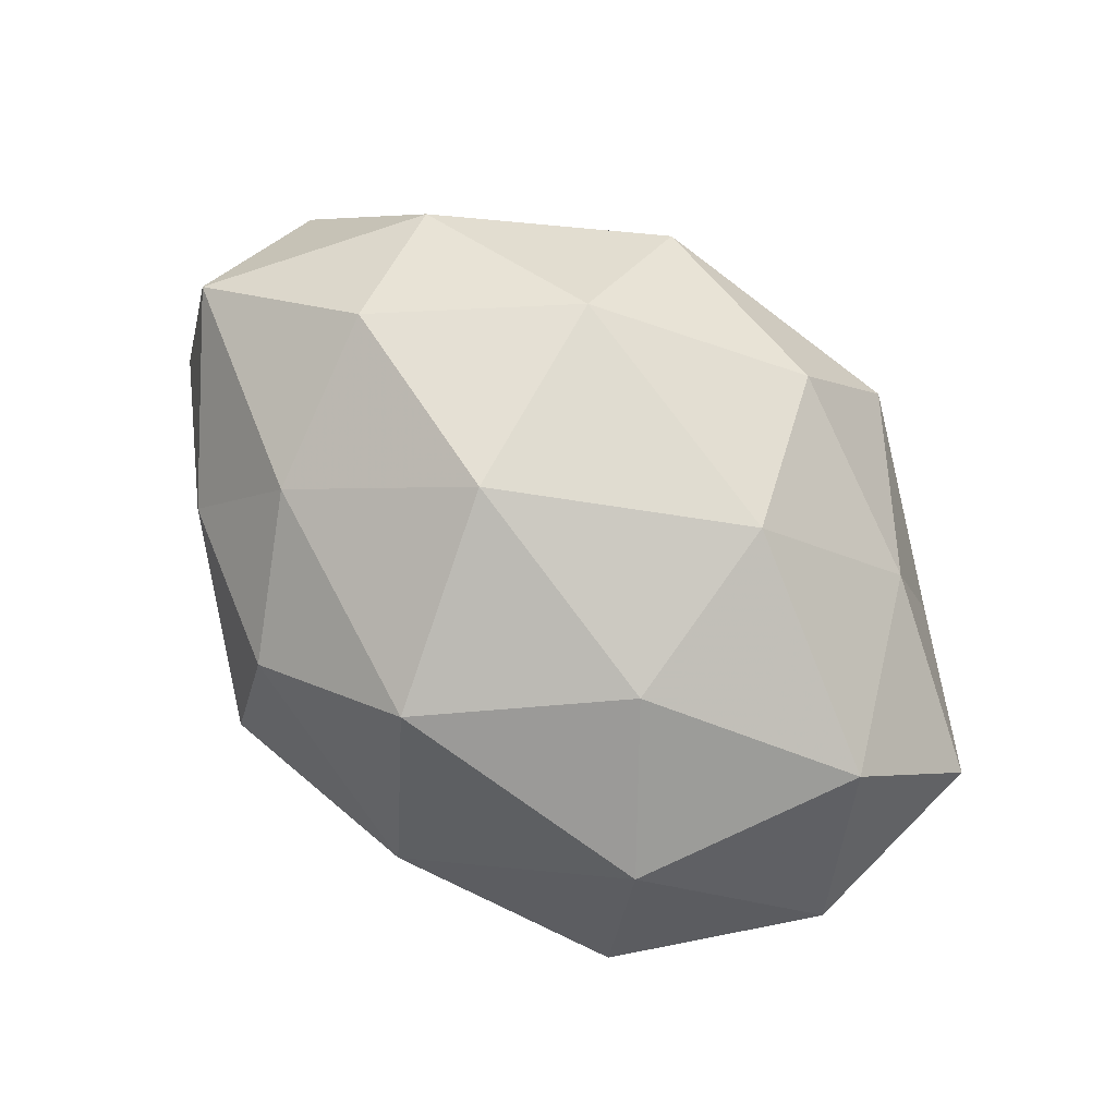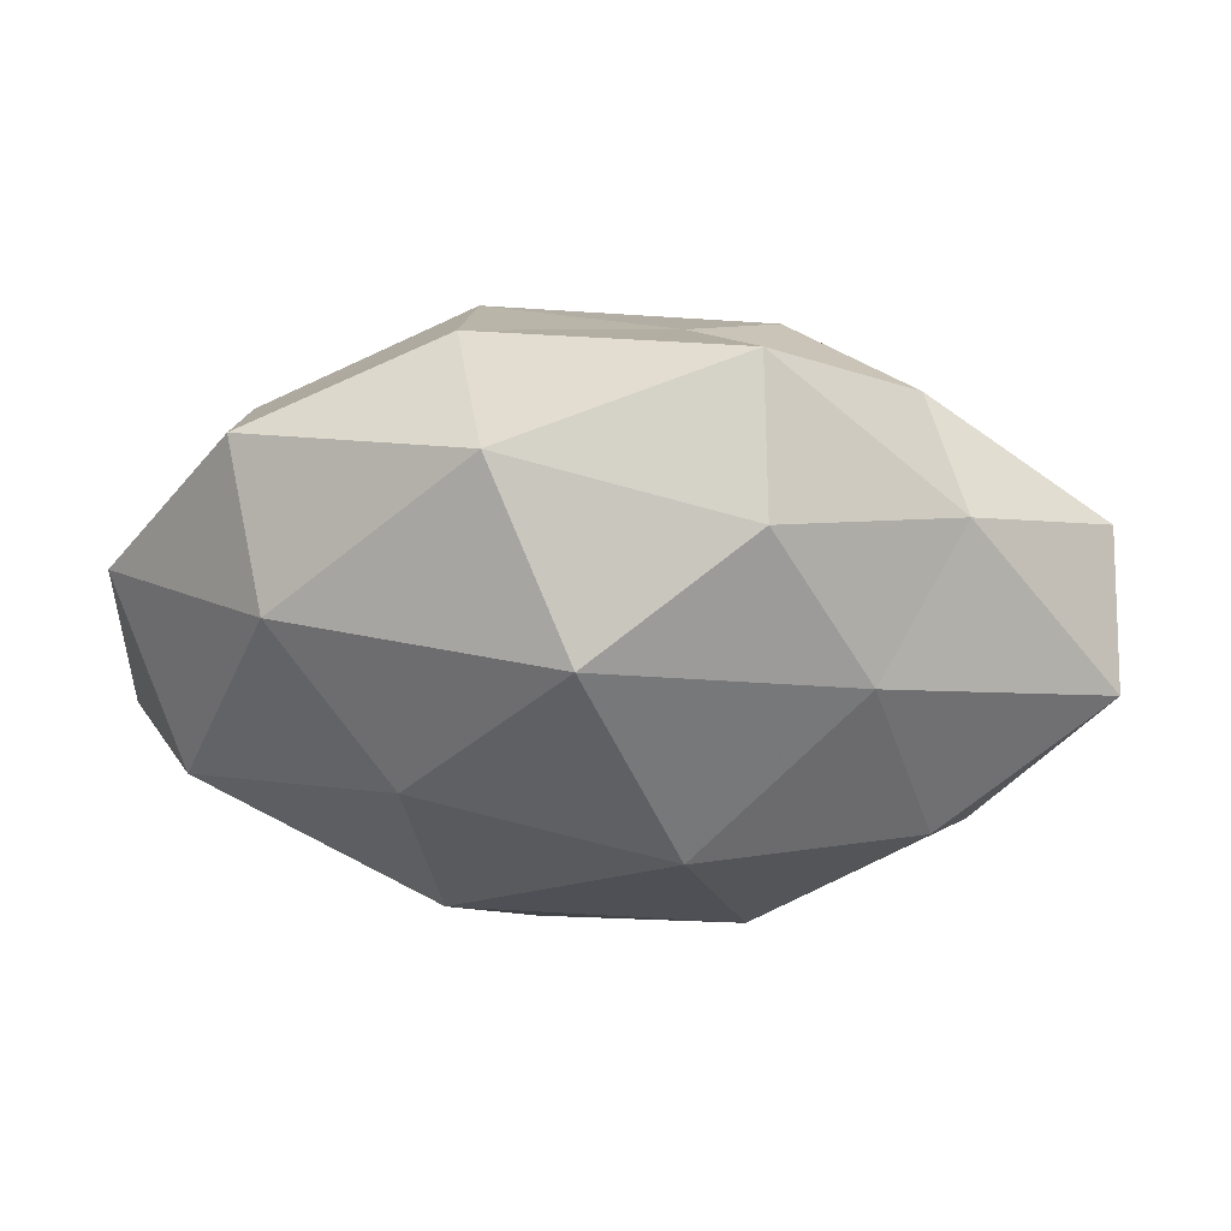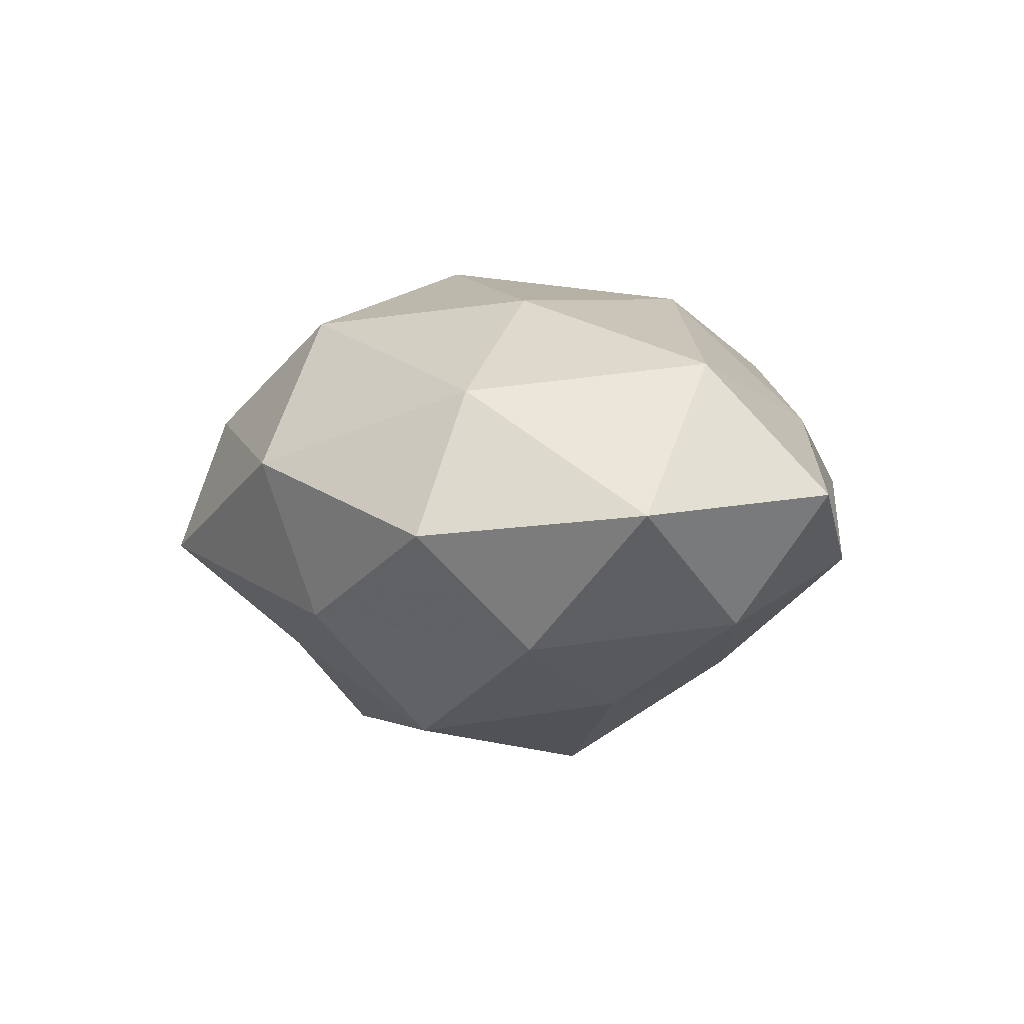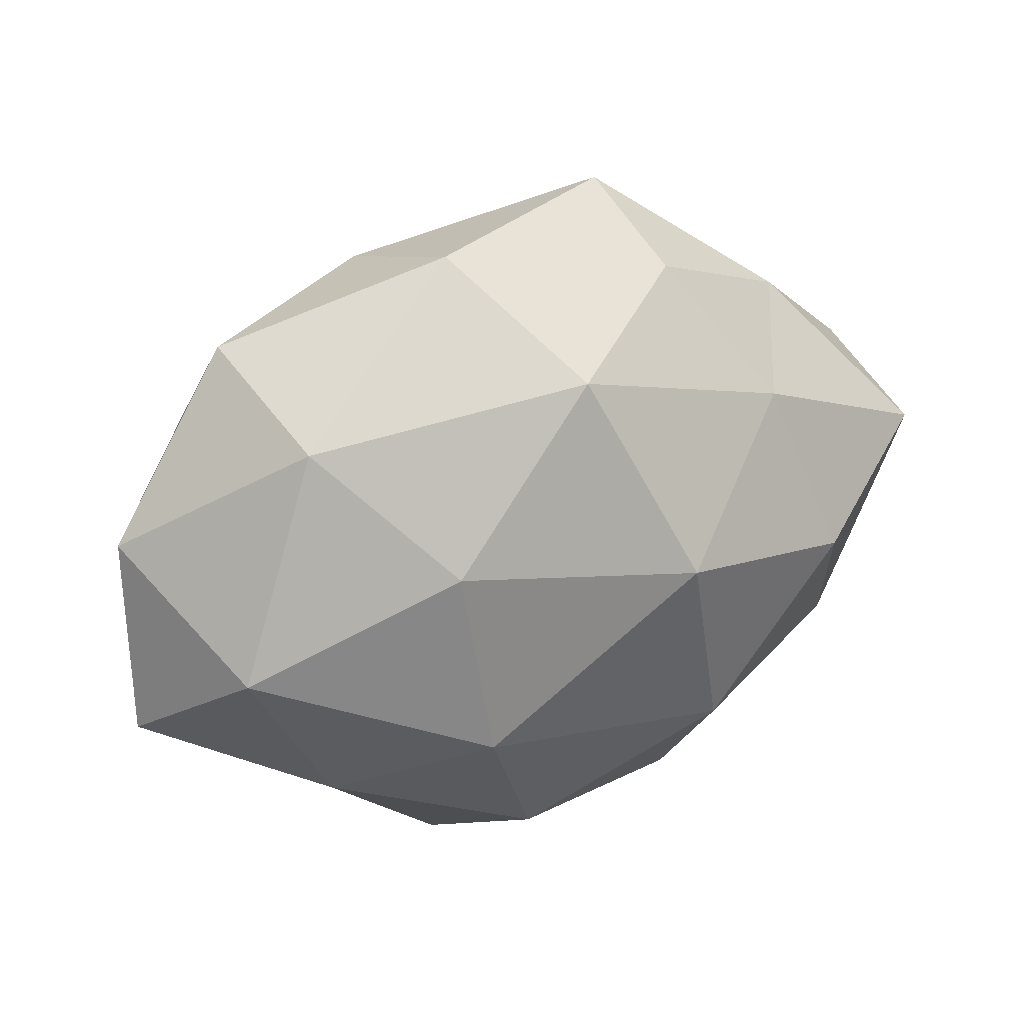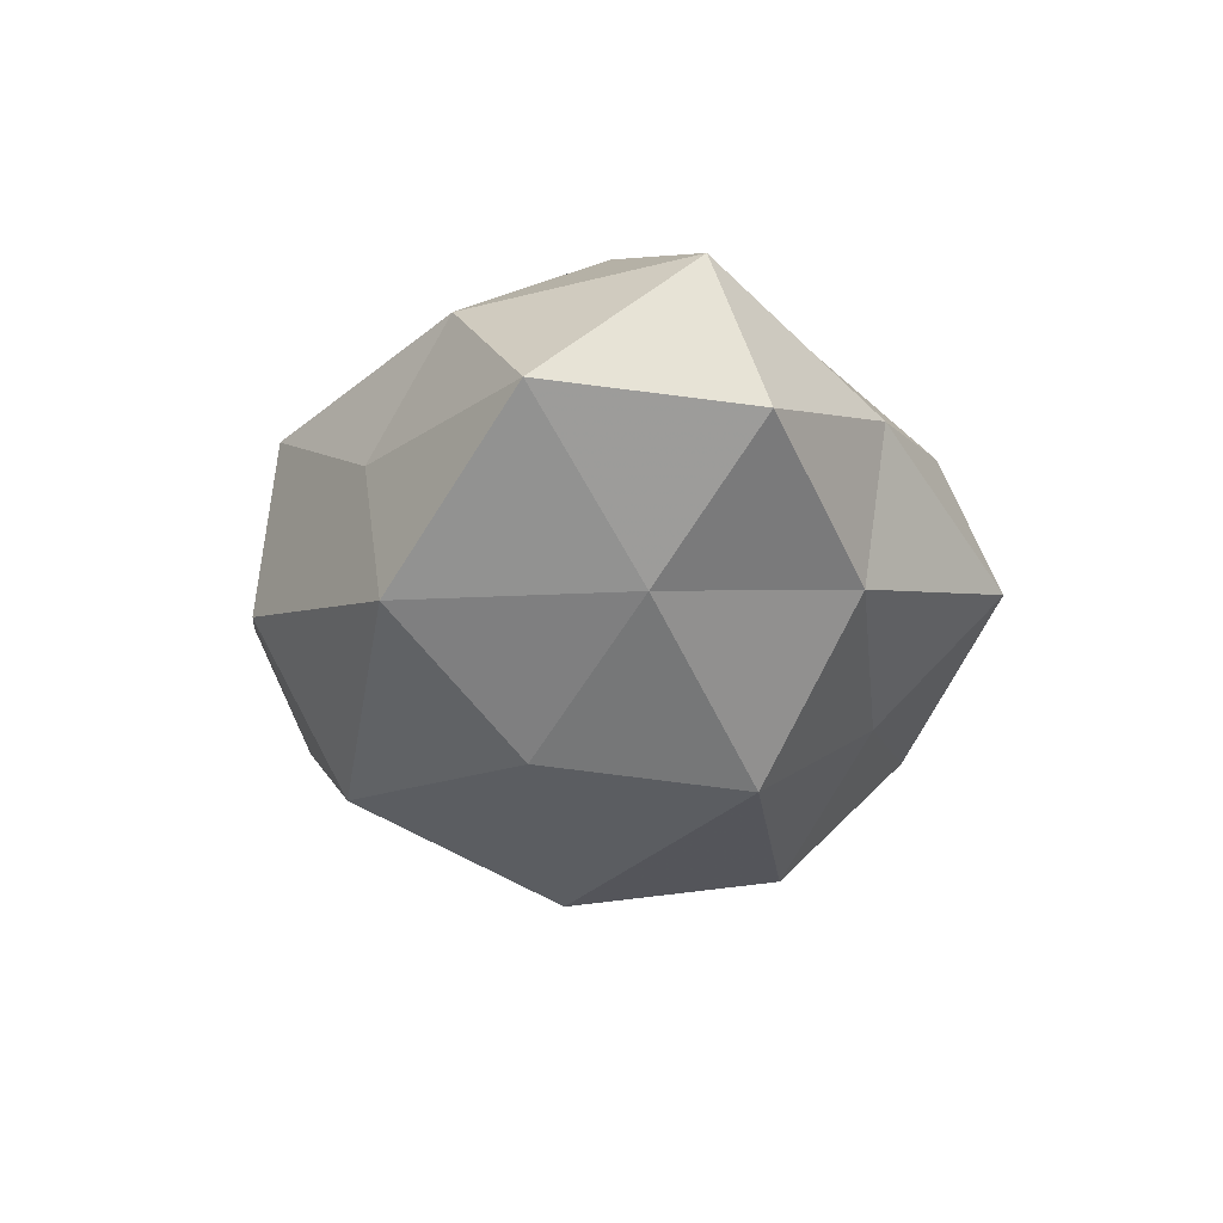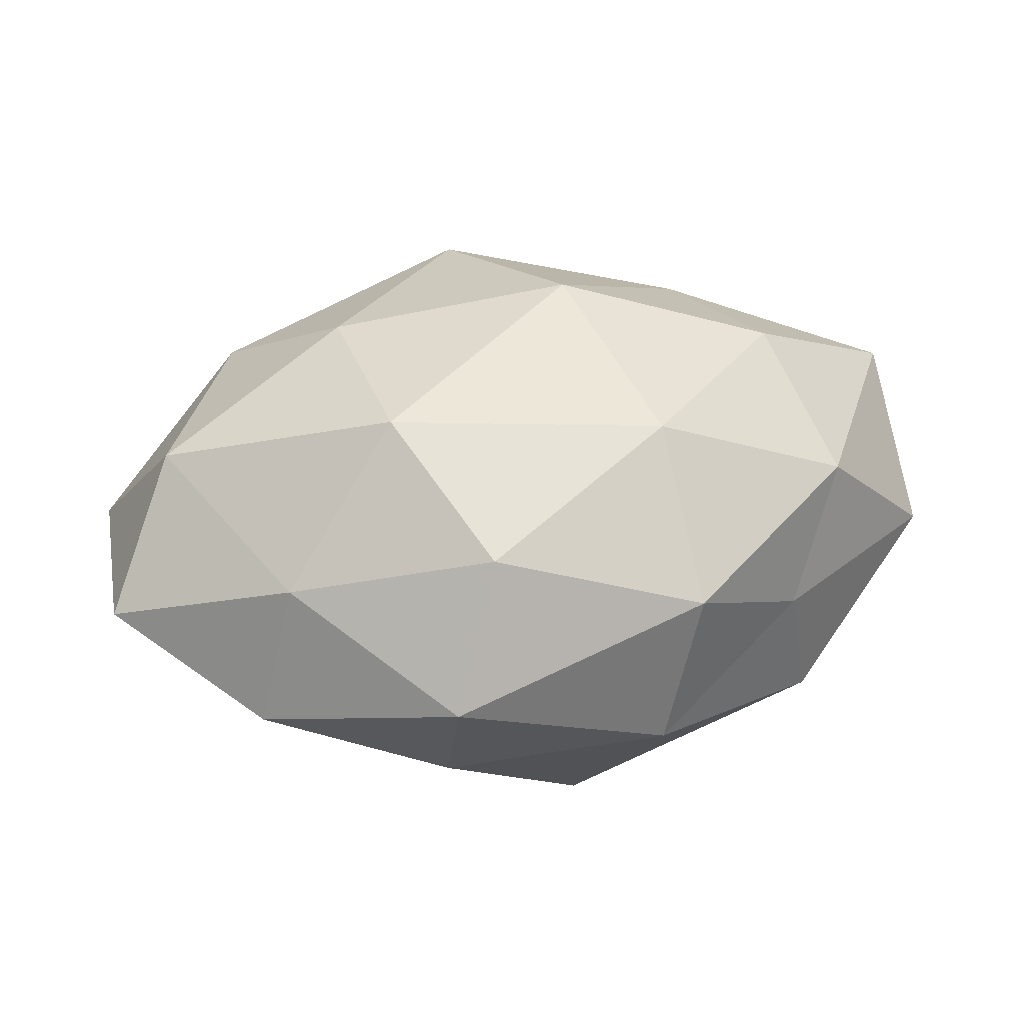
<metadata>
{"format":"obj","ext":"obj","renderer":"f3d","projection":"perspective","resolution":1024,"background":"white","views":[{"elev":79.2,"azim":-135.7,"up":"+Z"},{"elev":57.8,"azim":1.1,"up":"+Y"},{"elev":1.7,"azim":-115.9,"up":"+Z"},{"elev":27.5,"azim":-28.5,"up":"+Y"},{"elev":-25.6,"azim":88.6,"up":"+Z"},{"elev":38.6,"azim":-10.9,"up":"+Z"}]}
</metadata>
<code>
v 0.002826 -0.02691 -0.02364
v -0.01988 0.008267 0.02481
v -0.03244 0.02154 0.01376
v 0.01985 -0.008391 -0.02637
v -0.01352 -0.03958 0.003228
v 0.01413 -0.01883 0.02465
v -0.0302 -0.02376 0.01089
v -0.01493 0.03257 -0.01171
v 0.03703 -0.01612 0.01348
v 0.01352 0.03975 -0.004728
v -0.007377 -0.004654 -0.03128
v -0.01411 0.01858 -0.02592
v -0.01168 0.03782 0.005752
v 0.01416 0.03359 0.01061
v -0.05048 -0.01381 0.00238
v -0.01655 -0.01374 0.02584
v -0.03462 -0.02661 -0.005632
v 0.01568 -0.0345 0.01085
v -0.04222 -0.003124 0.01681
v -0.03615 0.02911 -0.001913
v -0.01378 -0.03258 -0.01171
v 0.04919 0.01338 -0.00378
v 0.03144 -0.000829 0.0234
v 0.006568 0.02668 -0.01686
v -0.002955 0.02714 0.02245
v 0.04949 0.007651 0.01239
v 0.007318 0.004578 0.02996
v -0.007796 -0.03136 0.01815
v -0.0429 -0.006708 -0.01209
v -0.02286 -0.01707 -0.01846
v -0.0363 0.01566 -0.01464
v 0.0247 0.01841 0.01848
v 0.03344 0.02567 0.004005
v 0.01122 -0.03671 -0.007019
v 0.01679 0.01391 -0.02785
v 0.05088 -0.009027 -0.001886
v -0.05025 0.008801 0.0003964
v 0.03013 -0.02442 0.0002464
v -0.02797 0.0006435 -0.02214
v 0.0298 0.02343 -0.01225
v 0.03659 0.002623 -0.01598
v 0.03323 -0.02223 -0.01563
f 11 4 1
f 8 13 10
f 10 13 14
f 7 17 5
f 7 15 17
f 18 9 6
f 19 2 3
f 7 19 15
f 16 2 19
f 16 19 7
f 13 20 3
f 8 20 13
f 5 17 21
f 6 9 23
f 24 8 10
f 24 12 8
f 25 3 2
f 13 3 25
f 14 13 25
f 23 9 26
f 16 27 2
f 6 27 16
f 6 23 27
f 2 27 25
f 28 7 5
f 28 6 16
f 28 16 7
f 28 5 18
f 28 18 6
f 17 15 29
f 11 1 30
f 30 1 21
f 21 17 30
f 17 29 30
f 12 31 8
f 8 31 20
f 25 32 14
f 26 32 23
f 27 23 32
f 27 32 25
f 10 14 33
f 22 33 26
f 33 14 32
f 33 32 26
f 5 34 18
f 34 21 1
f 5 21 34
f 35 4 11
f 35 11 12
f 24 35 12
f 9 36 26
f 26 36 22
f 19 3 37
f 15 19 37
f 37 3 20
f 37 29 15
f 20 31 37
f 31 29 37
f 18 38 9
f 18 34 38
f 9 38 36
f 12 11 39
f 39 11 30
f 30 29 39
f 12 39 31
f 31 39 29
f 24 10 40
f 10 33 40
f 40 33 22
f 24 40 35
f 35 41 4
f 41 22 36
f 40 22 41
f 40 41 35
f 42 1 4
f 34 1 42
f 38 34 42
f 42 36 38
f 4 41 42
f 41 36 42

</code>
